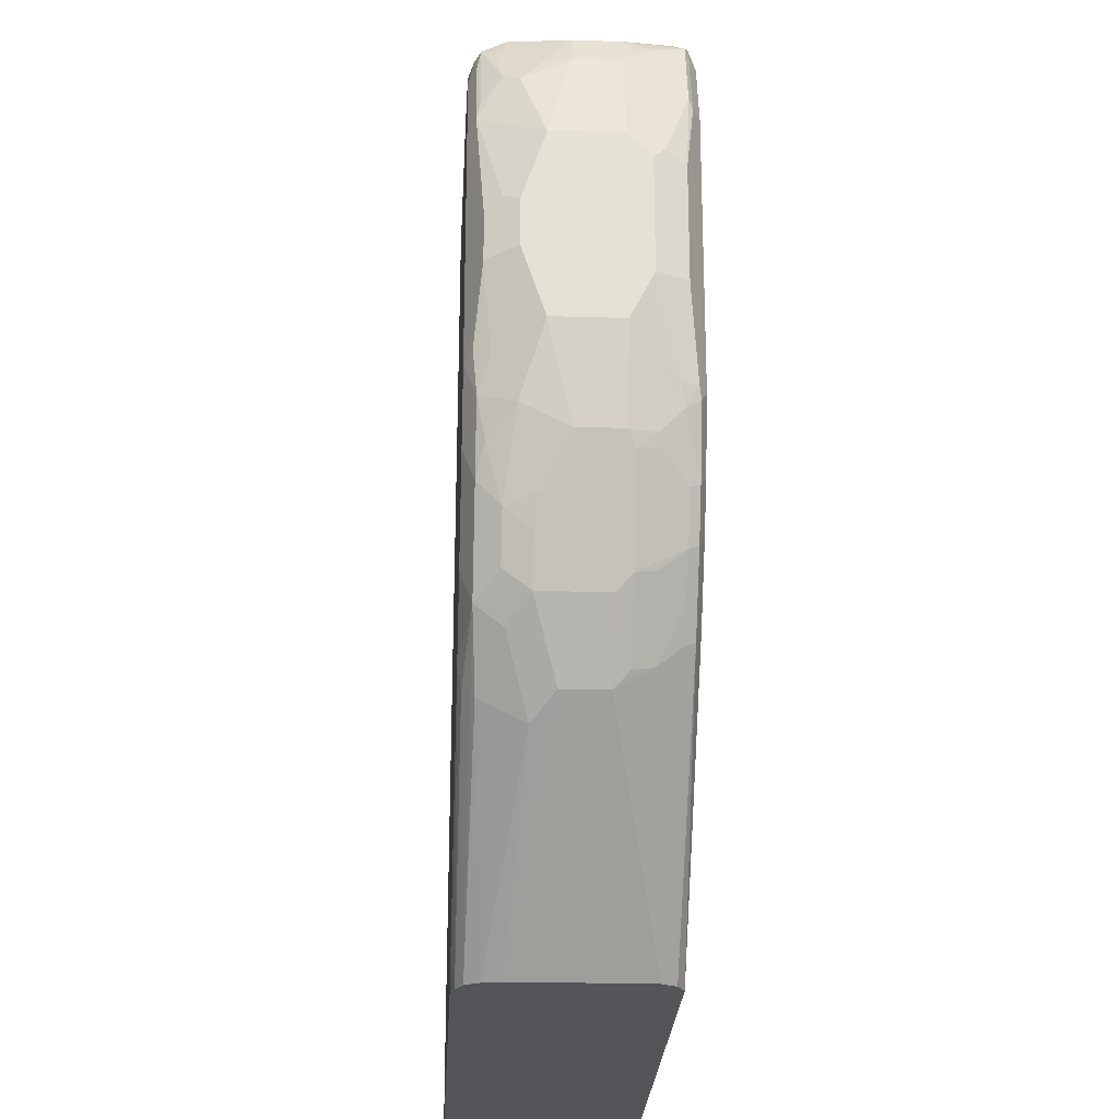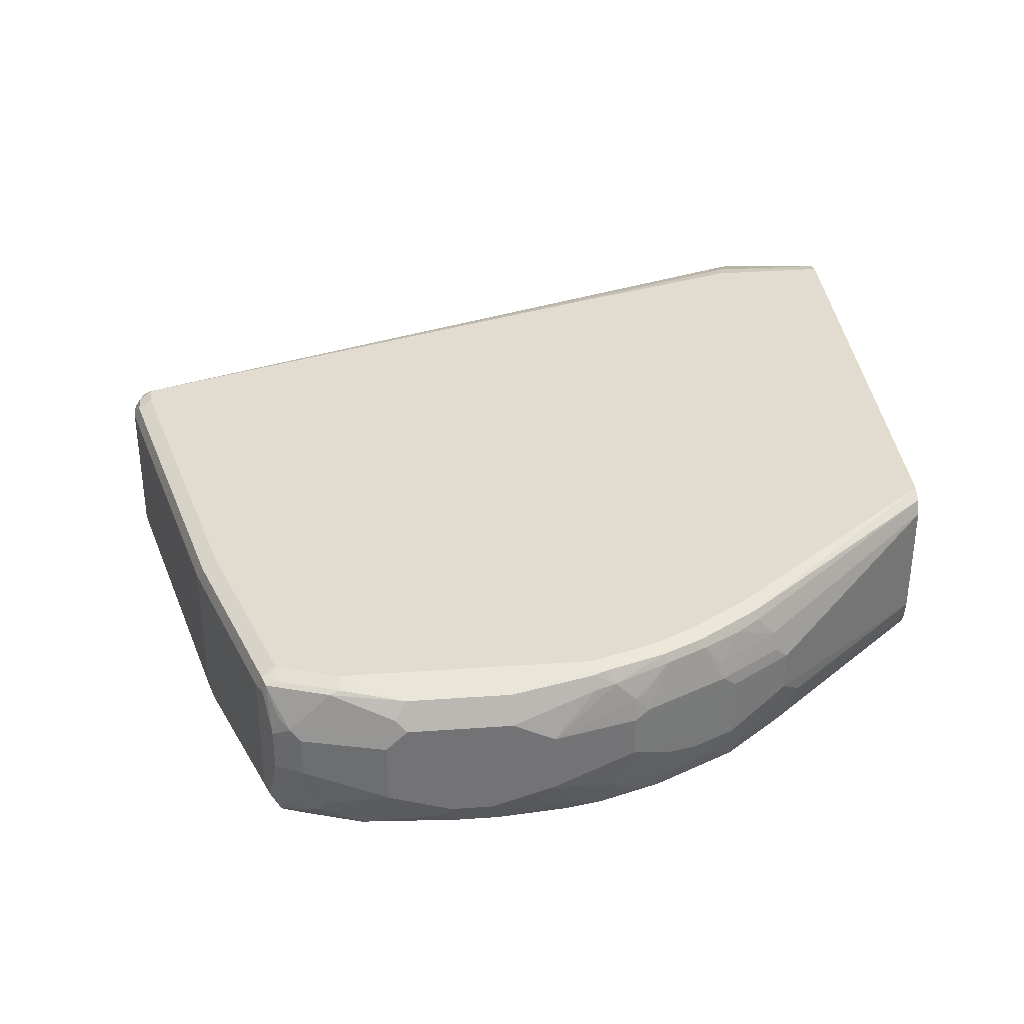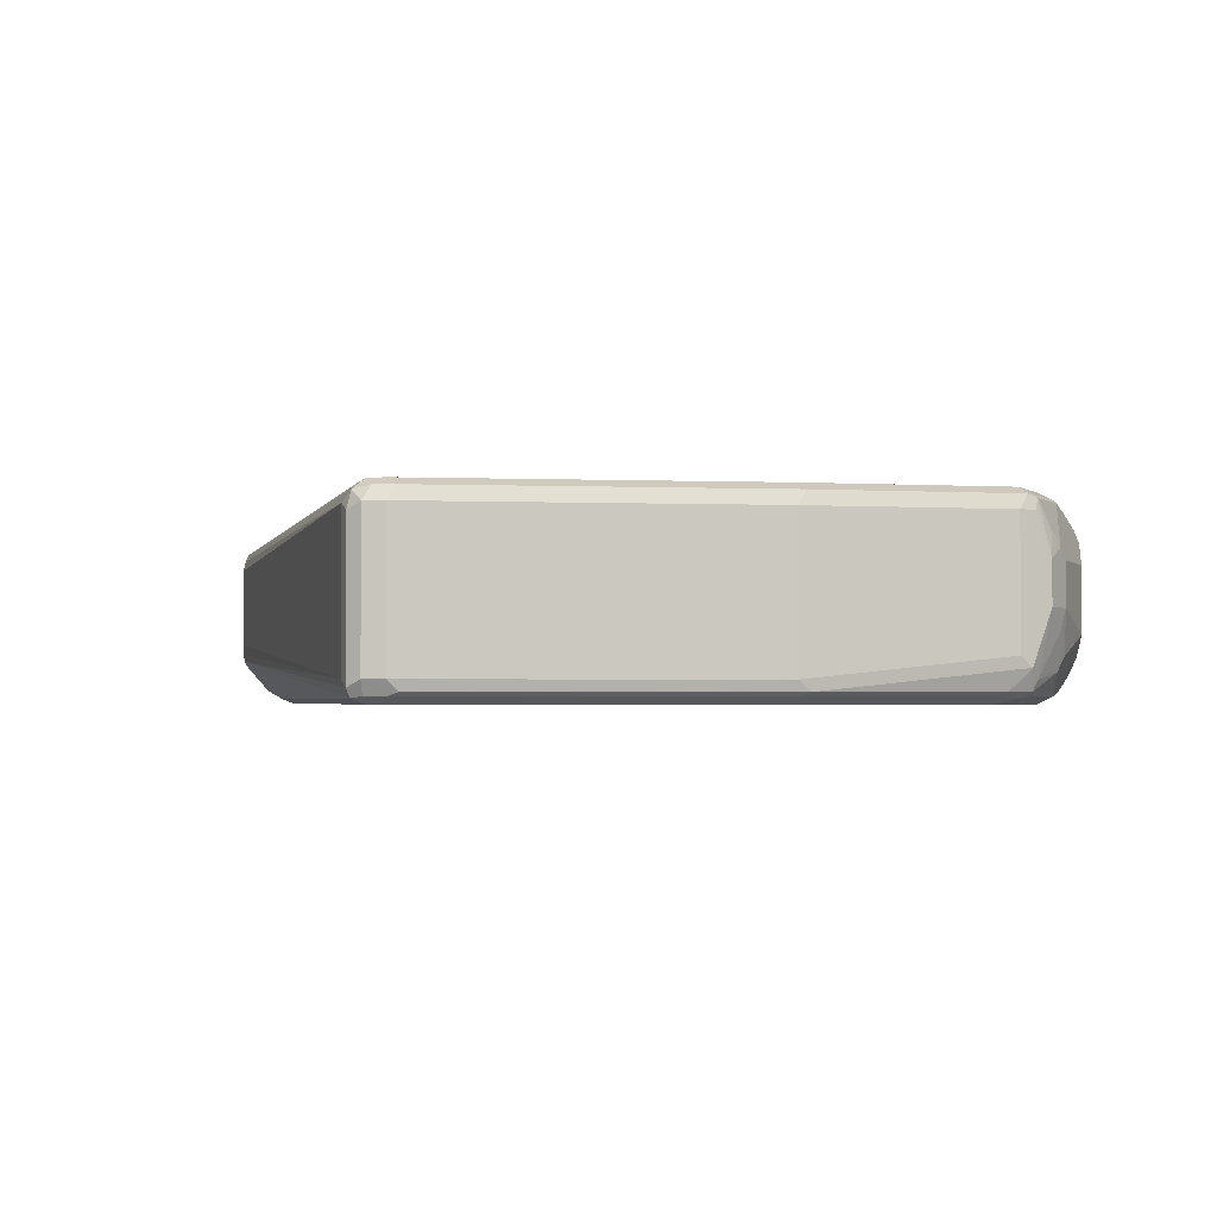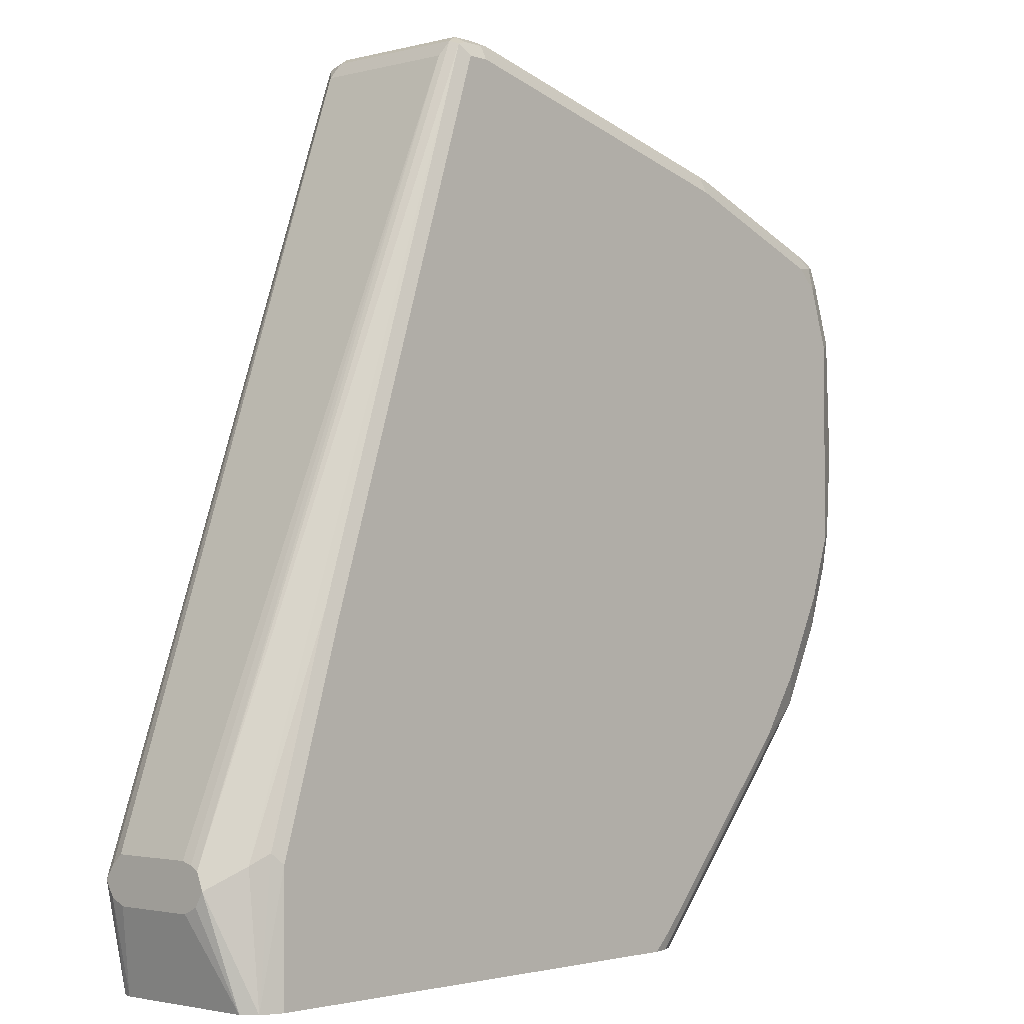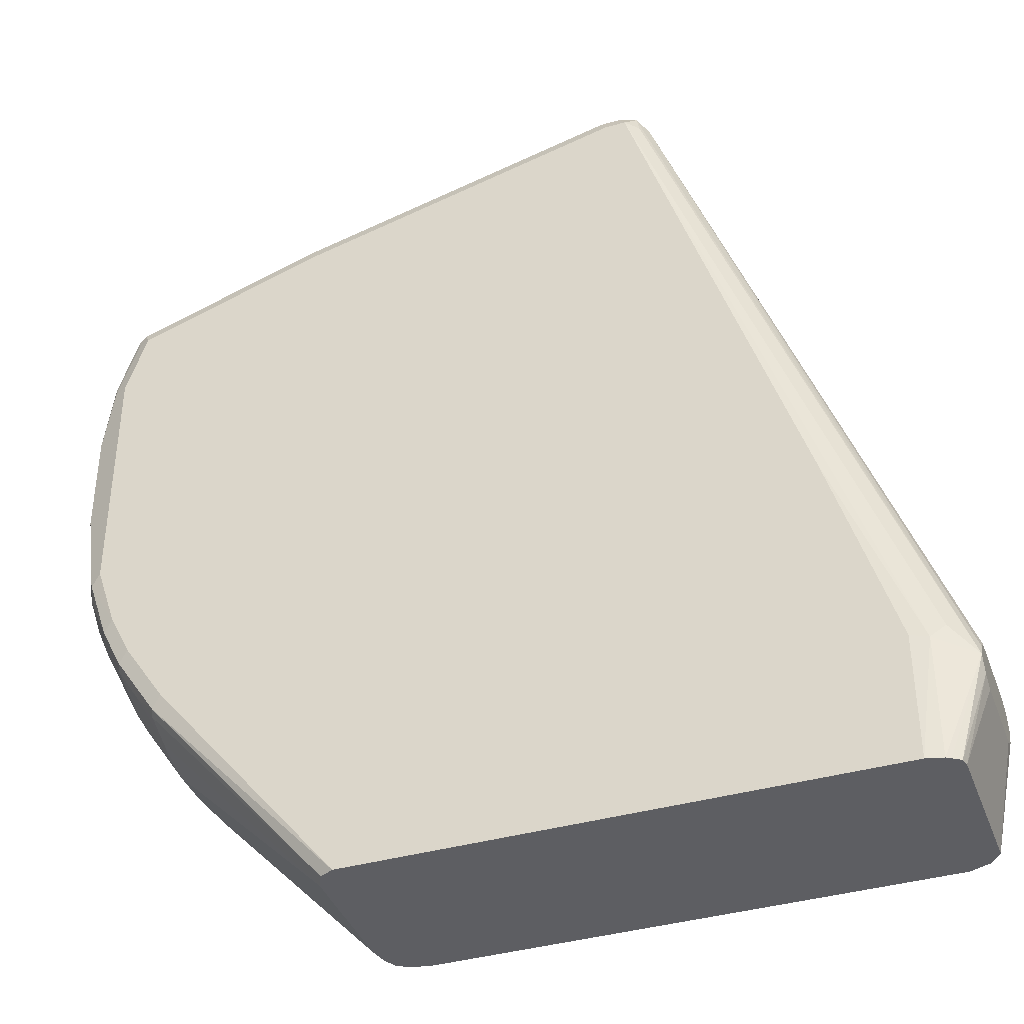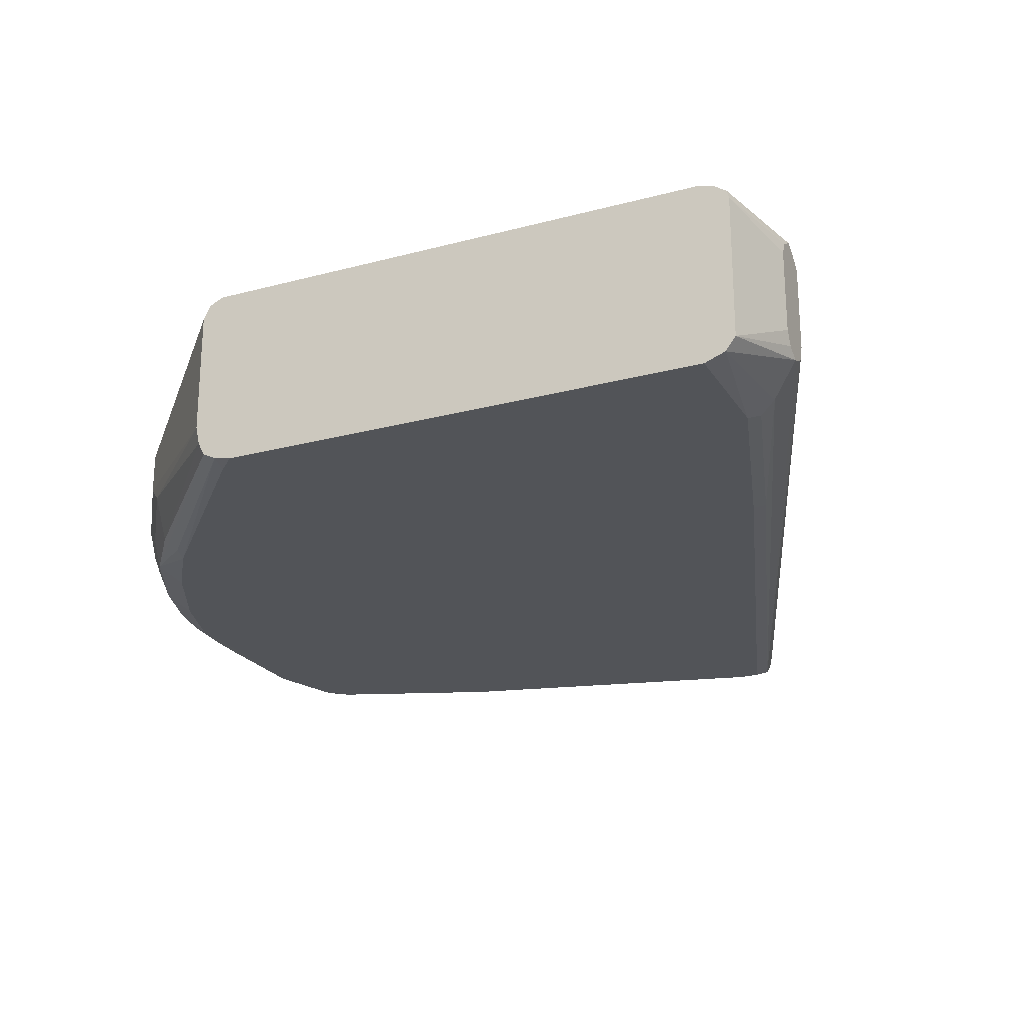
<metadata>
{"format":"obj","ext":"obj","renderer":"f3d","projection":"perspective","resolution":1024,"background":"white","views":[{"elev":-24.5,"azim":87.2,"up":"+Z"},{"elev":34.4,"azim":84.5,"up":"+Y"},{"elev":-2.1,"azim":5.7,"up":"+Y"},{"elev":-2.2,"azim":-47.6,"up":"+Z"},{"elev":-39.3,"azim":-160.5,"up":"+Z"},{"elev":-23.3,"azim":-155.7,"up":"+Y"}]}
</metadata>
<code>
v 0.3002 0.05295 0.5826
v 0.3002 -0.0706 0.5826
v 0.3178 0.05295 0.5826
v 0.3061 0.06472 0.5766
v 0.2913 0.06178 0.5737
v 0.2883 0.04707 0.5766
v 0.3002 -0.08237 0.5766
v 0.3266 -0.07943 0.5781
v 0.3178 -0.0706 0.5826
v 0.2883 -0.07649 0.5766
v 0.2913 -0.08385 0.5737
v 0.3943 0.06472 0.559
v 0.3237 0.06472 0.5766
v 0.6002 0.05295 0.5119
v 0.6061 0.06472 0.506
v 0.4648 0.06472 0.5414
v 0.3002 0.07061 0.5649
v 0.2883 0.06472 0.559
v 0.05829 0.05428 -0.0699
v 0.2825 0.05295 0.5649
v 0.3178 -0.08237 0.5766
v 0.3884 -0.08237 0.559
v 0.4589 -0.08237 0.5414
v 0.5384 -0.07943 0.5252
v 0.6002 -0.0706 0.5119
v 0.2825 -0.0706 0.5649
v 0.05829 -0.04855 -0.05641
v 0.3002 -0.08827 0.5649
v 0.3178 -0.08827 0.5649
v 0.05829 -0.05413 -0.07055
v 0.08242 -0.07649 -0.05293
v 0.1501 -0.08385 0.1324
v 0.3884 0.07061 0.5472
v 0.3178 0.07061 0.5649
v 0.7591 0.05295 0.4589
v 0.6002 0.07061 0.4943
v 0.7649 0.06472 0.4531
v 0.7591 0.07061 0.4413
v 0.1589 0.07061 0.1236
v 0.09127 0.06766 -0.0559
v 0.07947 0.06178 -0.04408
v 0.09194 0.06701 -0.1586
v 0.08795 0.06439 -0.1586
v 0.08131 0.05995 -0.1586
v 0.05829 0.04707 -0.08238
v 0.05829 0.04707 -0.0588
v 0.05829 0.03797 -0.05024
v 0.3884 -0.08827 0.5472
v 0.6002 -0.08827 0.4943
v 0.6002 -0.08237 0.506
v 0.609 -0.07943 0.5075
v 0.7591 -0.05295 0.4589
v 0.05829 -0.03264 -0.05024
v 0.05829 -0.04152 -0.05293
v 0.1589 -0.08827 0.1236
v 0.05829 -0.04707 -0.08238
v 0.07961 -0.07027 -0.1586
v 0.08839 -0.08166 -0.1586
v 0.0971 -0.08385 -0.04408
v 0.7826 0.01764 0.4472
v 0.7708 0.05295 0.4531
v 0.7723 0.06178 0.4501
v 0.7708 0.06472 0.4413
v 0.7767 0.07061 0.3884
v 0.106 0.07061 -0.05293
v 0.106 0.07061 -0.1586
v 0.07961 0.05329 -0.1586
v 0.05829 0.03529 -0.08826
v 0.7414 -0.08827 0.4413
v 0.6179 -0.08385 0.4965
v 0.7414 -0.08237 0.4531
v 0.7502 -0.07943 0.4545
v 0.7679 -0.06178 0.4545
v 0.7708 -0.05295 0.4531
v 0.7826 -0.01764 0.4472
v 0.106 -0.08827 -0.05293
v 0.05829 -0.0353 -0.08826
v 0.106 -0.08827 -0.1586
v 0.7944 0.01764 0.4236
v 0.7899 0.02648 0.4325
v 0.7834 0.03529 0.4413
v 0.7899 0.04413 0.4148
v 0.7899 0.06178 0.3971
v 0.7884 0.06472 0.3884
v 0.8003 0.05884 0.3354
v 0.7856 0.0662 0.1678
v 0.7767 0.07061 0.1766
v 0.5473 0.07061 -0.1586
v 0.7591 -0.08827 0.4236
v 0.7591 -0.08385 0.4435
v 0.7679 -0.07943 0.4457
v 0.7723 -0.0706 0.4435
v 0.7899 -0.0353 0.4259
v 0.7944 -0.01764 0.4236
v 0.5295 -0.08827 -0.1586
v 0.8121 0.01764 0.353
v 0.8076 0.02648 0.3619
v 0.7944 0.05295 0.3884
v 0.8076 0.04413 0.3442
v 0.8003 0.05884 0.2471
v 0.7884 0.06472 0.1766
v 0.7899 0.05516 0.1589
v 0.7856 0.05736 0.1501
v 0.7679 0.0662 0.1148
v 0.7591 0.07061 0.1236
v 0.7061 0.07061 0.03536
v 0.715 0.0662 0.02651
v 0.559 0.06472 -0.1586
v 0.7767 -0.08827 0.3707
v 0.7708 -0.08237 0.4295
v 0.7856 -0.07943 0.3928
v 0.7884 -0.06472 0.4119
v 0.7944 -0.05295 0.406
v 0.8121 -0.0353 0.353
v 0.5312 -0.08793 -0.1586
v 0.5473 -0.08827 -0.1412
v 0.8121 0.03529 0.3354
v 0.8121 0.03529 0.2471
v 0.7944 0.05295 0.1766
v 0.8121 0.01764 0.2119
v 0.7899 0.0375 0.1413
v 0.7708 0.05884 0.1118
v 0.7502 0.0662 0.07947
v 0.7414 0.07061 0.08832
v 0.7326 0.05736 0.04414
v 0.7178 0.05884 0.02361
v 0.5649 0.05295 -0.1586
v 0.715 0.03971 0.008882
v 0.7767 -0.08827 0.1942
v 0.8003 -0.07649 0.2942
v 0.7884 -0.08237 0.3765
v 0.8062 -0.04707 0.3589
v 0.8121 -0.05295 0.3001
v 0.5447 -0.08511 -0.1586
v 0.6885 -0.08827 0.01766
v 0.8121 -0.0353 0.2119
v 0.7944 0.01764 0.1413
v 0.7884 0.02354 0.1295
v 0.7856 0.03971 0.1324
v 0.7532 0.02354 0.05887
v 0.7532 0.05884 0.07657
v 0.7502 0.03971 0.06184
v 0.565 0.03526 -0.1586
v 0.712 0.01176 -0.005845
v 0.7178 0.02354 0.005908
v 0.7856 -0.07943 0.1678
v 0.7884 -0.08237 0.2001
v 0.8003 -0.07649 0.2589
v 0.7591 -0.08827 0.1413
v 0.8062 -0.06472 0.306
v 0.8121 -0.05295 0.2647
v 0.5469 -0.08401 -0.1586
v 0.6855 -0.08531 0.003006
v 0.7326 -0.07943 0.04414
v 0.7237 -0.08827 0.07062
v 0.7944 -0.05295 0.1589
v 0.7944 -0.01764 0.1413
v 0.7944 -0.0706 0.1942
v 0.7826 0.01176 0.1177
v 0.7591 0.01764 0.07062
v 0.7473 0.01176 0.04711
v 0.565 0.01749 -0.1586
v 0.712 -0.02352 -0.005845
v 0.7679 -0.07943 0.1148
v 0.7797 -0.07355 0.1383
v 0.556 -0.07943 -0.1586
v 0.7296 -0.05884 0.02948
v 0.7473 -0.04119 0.04711
v 0.7502 -0.06178 0.06184
v 0.7679 -0.06178 0.0971
v 0.6943 -0.07649 -0.005845
v 0.7856 -0.04413 0.1324
v 0.7767 -0.0353 0.1059
v 0.7826 -0.02352 0.1177
v 0.7591 -0.0353 0.07062
v 0.565 -0.05262 -0.1586
v 0.6943 -0.04119 -0.02347
v 0.5617 -0.06808 -0.1586
v 0.7649 -0.04119 0.08244
v 0.565 -0.05303 -0.1586
f 1 2 9
f 104 122 123
f 103 122 104
f 102 122 103
f 102 121 122
f 102 120 121
f 102 119 120
f 101 119 102
f 100 119 101
f 104 123 105
f 100 118 119
f 99 117 118
f 96 117 97
f 96 118 117
f 96 120 118
f 96 136 120
f 96 151 136
f 96 133 151
f 96 114 133
f 99 118 100
f 95 115 116
f 105 123 124
f 106 123 107
f 118 120 119
f 116 134 135
f 115 134 116
f 114 150 133
f 114 132 150
f 112 114 113
f 112 132 114
f 112 131 132
f 106 124 123
f 111 131 112
f 109 130 131
f 109 148 130
f 109 129 148
f 108 128 127
f 108 126 128
f 107 126 108
f 107 125 126
f 107 123 125
f 110 131 111
f 94 113 114
f 93 113 94
f 92 113 93
f 82 97 117
f 80 97 82
f 79 97 80
f 79 96 97
f 79 114 96
f 79 94 114
f 75 92 93
f 75 93 94
f 82 117 98
f 74 92 75
f 73 91 92
f 72 91 73
f 72 90 91
f 71 90 72
f 69 89 90
f 64 86 87
f 64 85 86
f 64 84 85
f 73 92 74
f 82 98 83
f 83 98 117
f 83 117 99
f 92 112 113
f 91 112 92
f 91 111 112
f 91 110 111
f 90 110 91
f 89 110 90
f 89 131 110
f 88 107 108
f 88 106 107
f 86 105 87
f 86 104 105
f 86 103 104
f 86 102 103
f 86 101 102
f 86 100 101
f 85 100 86
f 85 99 100
f 83 85 84
f 83 99 85
f 120 136 157
f 120 157 137
f 120 137 121
f 121 138 139
f 154 171 167
f 154 166 171
f 154 170 164
f 154 169 170
f 154 168 169
f 154 167 168
f 153 166 154
f 152 166 153
f 156 165 170
f 149 154 164
f 148 158 151
f 146 165 156
f 146 164 165
f 146 149 164
f 146 148 147
f 146 158 148
f 144 176 162
f 144 163 176
f 149 155 154
f 156 170 172
f 156 172 157
f 157 172 173
f 177 178 180
f 176 177 180
f 173 175 174
f 171 178 177
f 170 173 172
f 170 179 173
f 168 170 169
f 168 179 170
f 168 173 179
f 168 175 173
f 167 171 177
f 166 178 171
f 164 170 165
f 163 177 176
f 163 167 177
f 163 168 167
f 159 175 160
f 159 174 175
f 157 173 174
f 144 168 163
f 62 84 63
f 144 161 168
f 140 144 145
f 129 149 146
f 129 147 148
f 129 146 147
f 128 145 144
f 128 140 145
f 128 142 140
f 127 144 143
f 127 128 144
f 130 148 151
f 125 128 126
f 125 141 142
f 123 141 125
f 122 138 140
f 122 139 138
f 122 141 123
f 122 140 141
f 121 137 138
f 121 139 122
f 125 142 128
f 130 151 133
f 130 133 150
f 130 150 131
f 140 161 144
f 140 168 161
f 140 175 168
f 140 160 175
f 140 159 160
f 140 142 141
f 138 159 140
f 137 174 159
f 137 157 174
f 137 159 138
f 136 146 156
f 136 158 146
f 136 151 158
f 136 156 157
f 135 154 155
f 135 153 154
f 134 153 135
f 134 152 153
f 131 150 132
f 143 144 162
f 62 83 84
f 89 109 131
f 62 80 82
f 17 88 66
f 17 106 88
f 17 124 106
f 17 105 124
f 17 87 105
f 17 64 87
f 17 38 64
f 17 36 38
f 17 66 65
f 17 33 36
f 62 82 83
f 15 38 36
f 15 37 38
f 15 35 37
f 15 36 16
f 14 35 15
f 14 52 35
f 14 25 52
f 17 34 33
f 17 65 39
f 17 39 40
f 17 40 41
f 20 47 53
f 20 46 47
f 19 46 20
f 19 47 46
f 19 53 47
f 19 54 53
f 19 27 54
f 19 30 27
f 19 56 30
f 19 77 56
f 19 68 77
f 19 45 68
f 19 44 45
f 19 43 44
f 19 42 43
f 19 40 42
f 19 41 40
f 18 41 19
f 17 41 18
f 12 16 33
f 20 53 26
f 12 34 13
f 11 55 28
f 4 17 5
f 3 16 12
f 3 15 16
f 3 14 15
f 3 25 14
f 3 9 25
f 3 12 13
f 2 11 7
f 4 13 34
f 2 10 11
f 2 7 8
f 1 10 2
f 1 6 10
f 1 5 6
f 1 4 5
f 1 13 4
f 1 3 13
f 1 9 3
f 2 8 9
f 4 34 17
f 5 18 19
f 5 19 20
f 11 32 55
f 11 31 32
f 11 30 31
f 11 27 30
f 11 29 21
f 11 28 29
f 10 27 11
f 10 26 27
f 9 24 25
f 8 24 9
f 8 23 24
f 8 22 23
f 8 21 22
f 7 11 21
f 7 21 8
f 6 26 10
f 6 20 26
f 5 17 18
f 5 20 6
f 12 33 34
f 21 29 48
f 16 36 33
f 22 48 23
f 49 69 90
f 45 67 68
f 44 67 45
f 42 44 43
f 42 67 44
f 42 57 67
f 42 58 57
f 42 78 58
f 49 90 70
f 42 95 78
f 42 134 115
f 42 152 134
f 42 166 152
f 42 178 166
f 42 180 178
f 42 176 180
f 42 162 176
f 42 143 162
f 42 115 95
f 42 127 143
f 49 70 50
f 50 90 71
f 62 81 80
f 60 62 61
f 60 81 62
f 60 80 81
f 60 79 80
f 60 94 79
f 60 75 94
f 21 48 22
f 50 70 90
f 58 78 76
f 57 77 68
f 56 77 57
f 52 74 75
f 52 73 74
f 51 73 52
f 51 72 73
f 50 72 51
f 50 71 72
f 57 68 67
f 42 108 127
f 58 76 59
f 42 66 88
f 28 89 69
f 28 109 89
f 28 129 109
f 28 149 129
f 28 155 149
f 28 135 155
f 28 116 135
f 28 95 116
f 28 78 95
f 28 76 78
f 28 55 76
f 26 54 27
f 26 53 54
f 25 51 52
f 24 50 51
f 23 48 49
f 23 50 24
f 23 49 50
f 42 88 108
f 28 69 49
f 28 49 48
f 24 51 25
f 30 56 57
f 28 48 29
f 40 65 66
f 39 65 40
f 40 66 42
f 38 63 84
f 38 62 63
f 37 62 38
f 37 61 62
f 35 61 37
f 38 84 64
f 35 75 60
f 35 52 75
f 32 76 55
f 32 59 76
f 31 59 32
f 31 58 59
f 30 58 31
f 35 60 61
f 30 57 58

</code>
